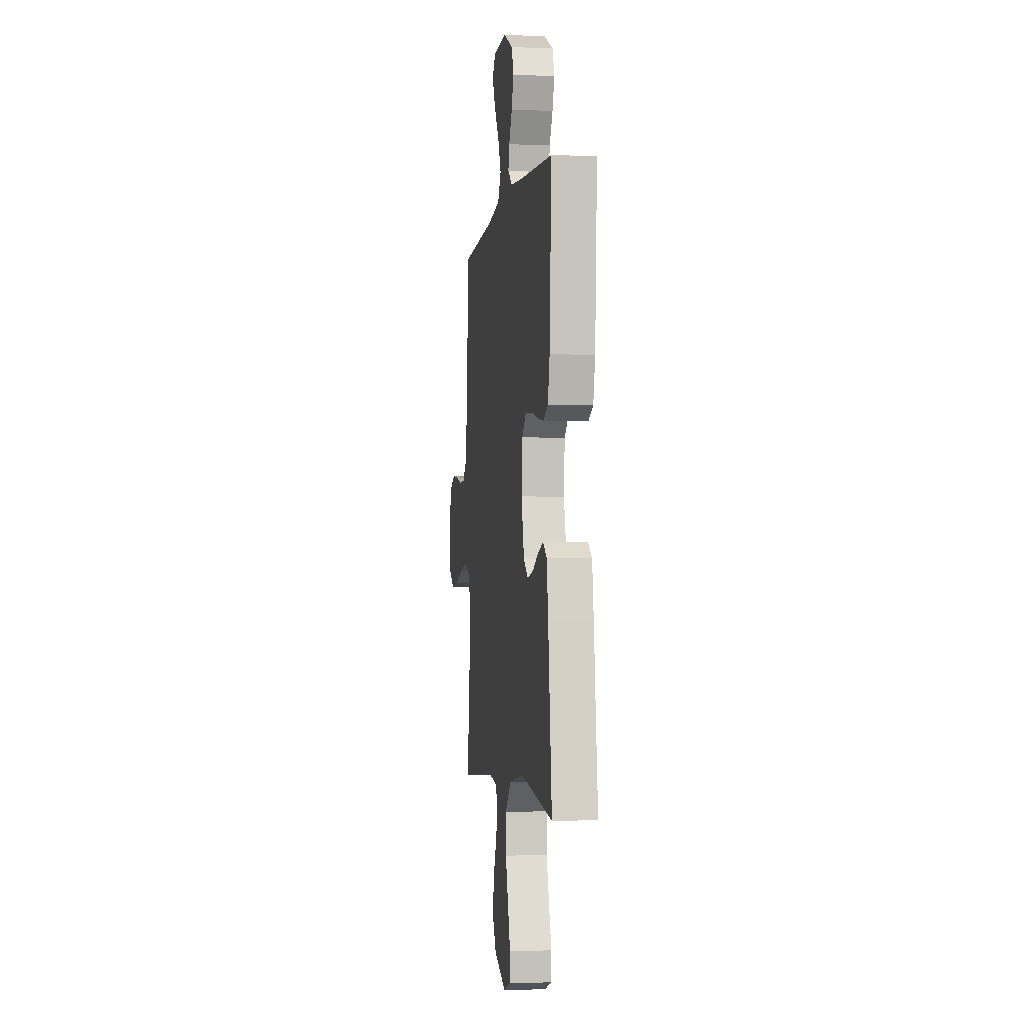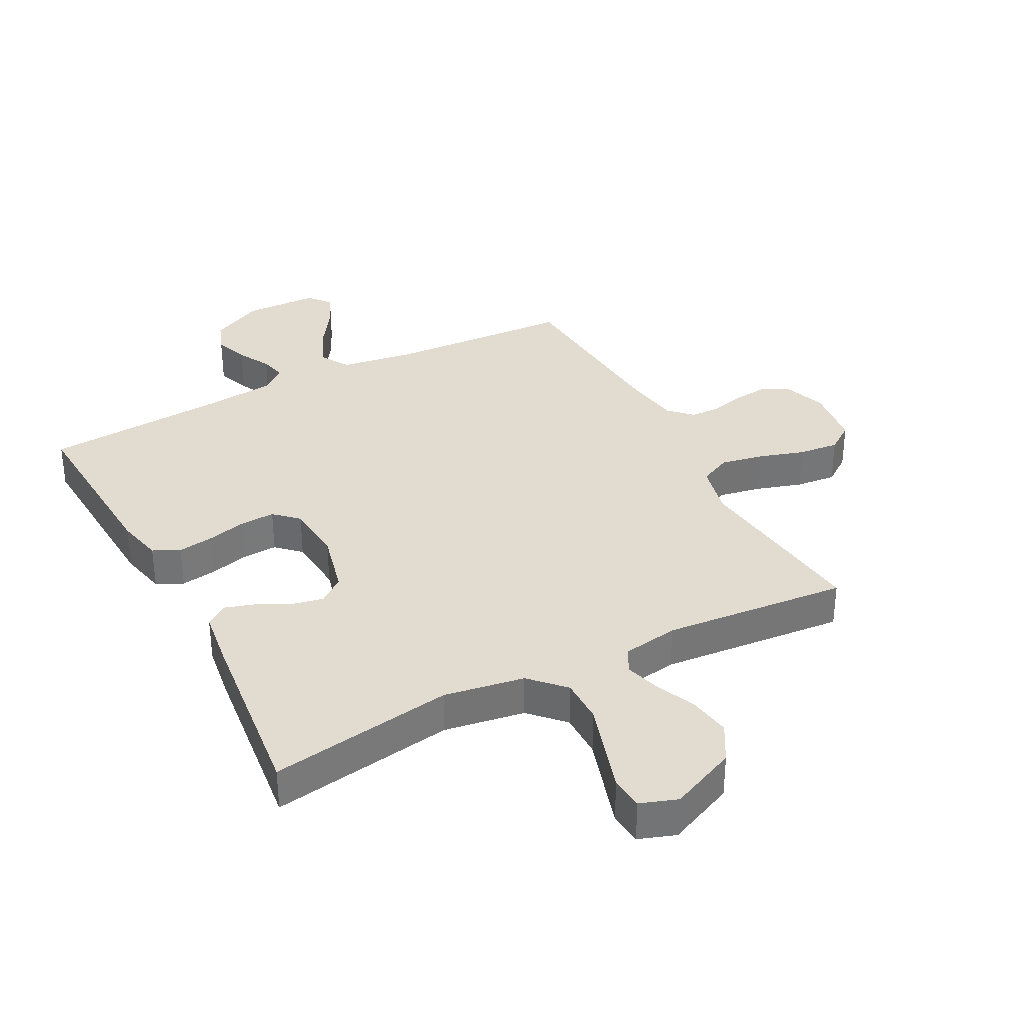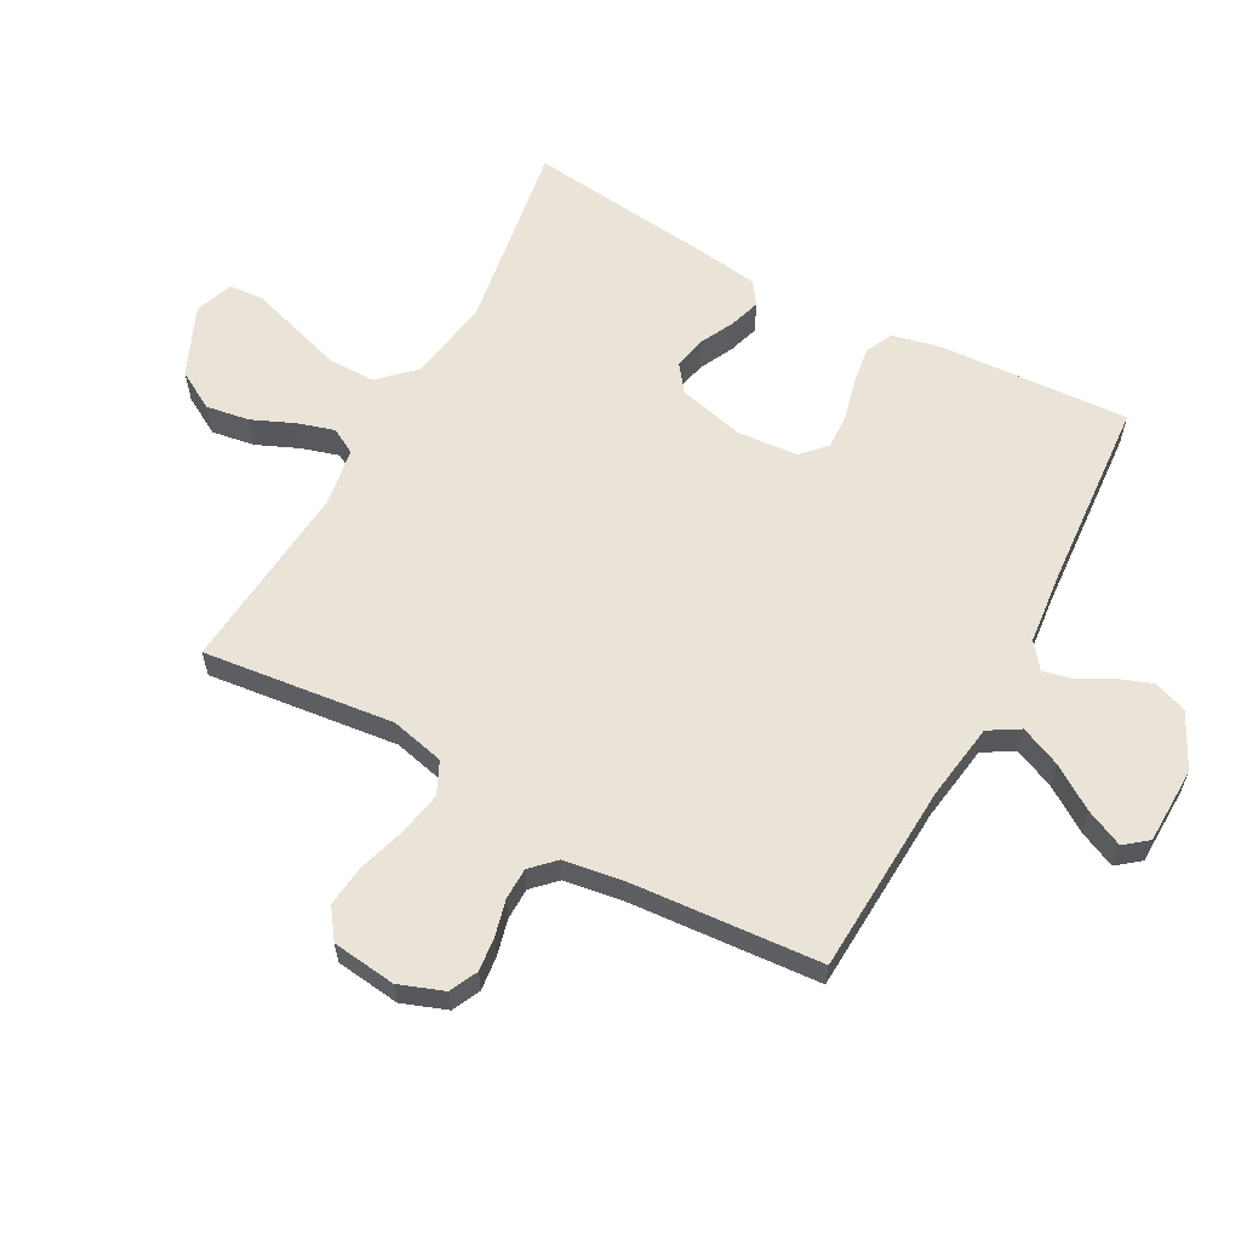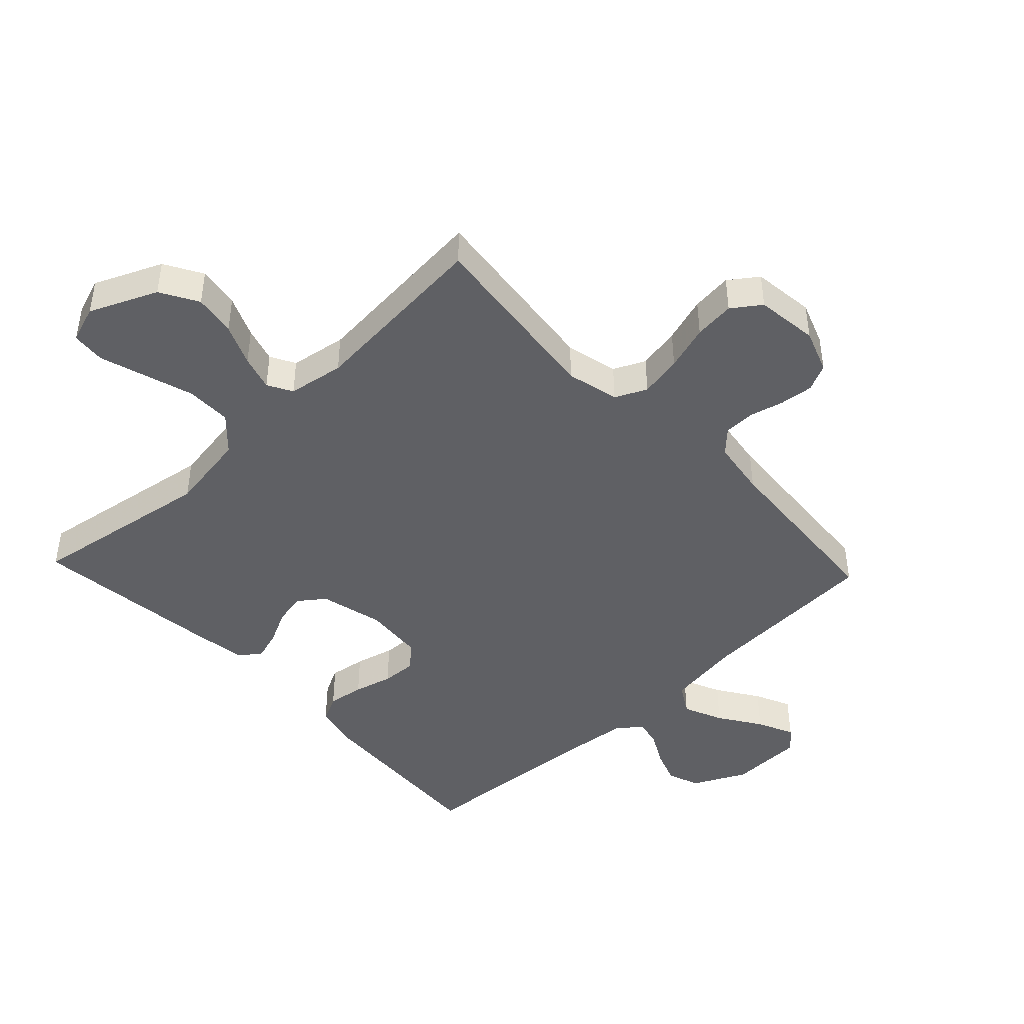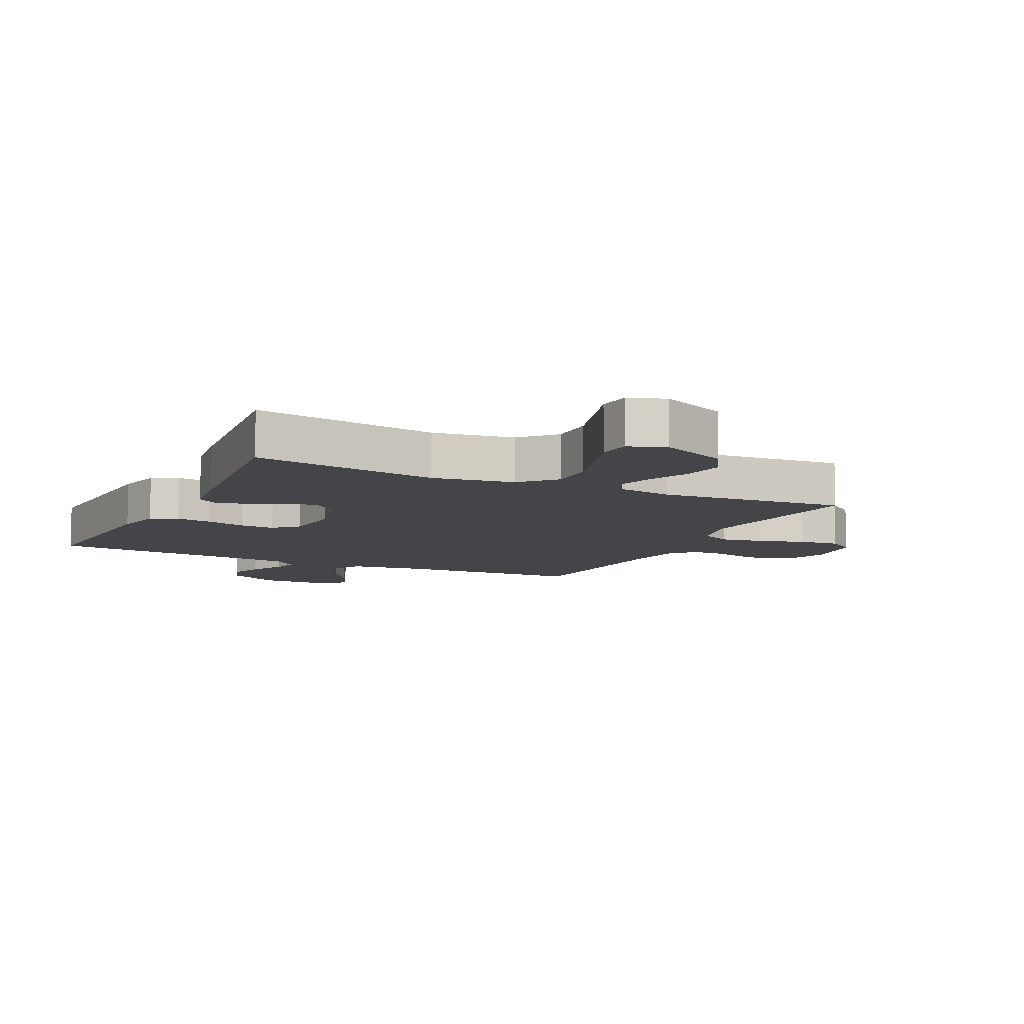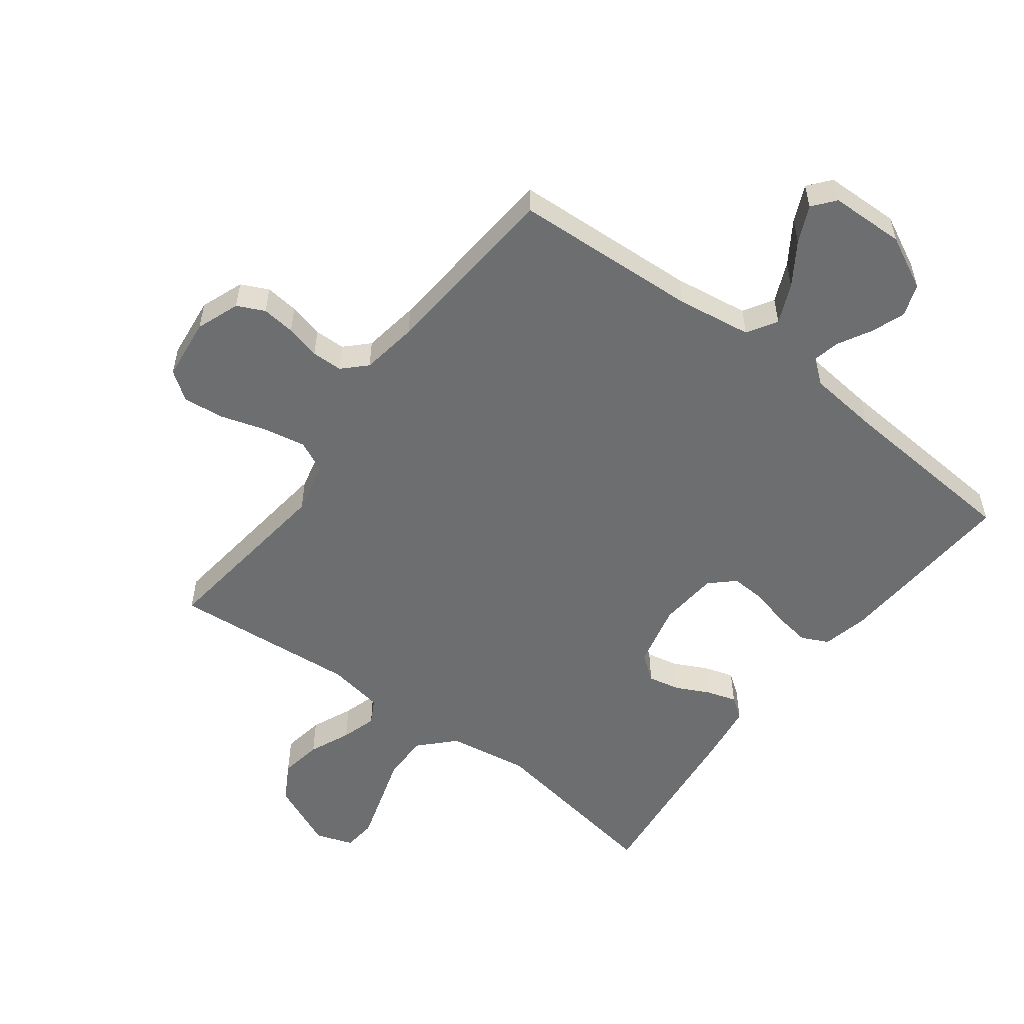
<metadata>
{"format":"obj","ext":"obj","renderer":"f3d","projection":"perspective","resolution":1024,"background":"white","views":[{"elev":-2.7,"azim":81.7,"up":"+Z"},{"elev":34.3,"azim":152.4,"up":"+Y"},{"elev":61.0,"azim":-61.4,"up":"+Y"},{"elev":-44.5,"azim":-136.6,"up":"+Y"},{"elev":-9.0,"azim":154.1,"up":"+Y"},{"elev":-54.3,"azim":-37.1,"up":"+Y"}]}
</metadata>
<code>
v -0.5 0.07 0.5
v -0.2 0.07 0.516
v -0.079 0.07 0.534
v -0.05 0.07 0.582
v -0.078 0.07 0.646
v -0.123 0.07 0.714
v -0.15 0.07 0.773
v -0.121 0.07 0.809
v 0 0.07 0.812
v 0.086 0.07 0.769
v 0.105 0.07 0.717
v 0.085 0.07 0.662
v 0.056 0.07 0.609
v 0.046 0.07 0.565
v 0.085 0.07 0.534
v 0.2 0.07 0.522
v 0.5 0.07 0.5
v 0.482 0.07 0.2
v 0.465 0.07 0.125
v 0.422 0.07 0.104
v 0.363 0.07 0.113
v 0.3 0.07 0.129
v 0.243 0.07 0.132
v 0.205 0.07 0.096
v 0.197 0.07 0
v 0.222 0.07 -0.103
v 0.264 0.07 -0.135
v 0.316 0.07 -0.124
v 0.37 0.07 -0.097
v 0.418 0.07 -0.082
v 0.453 0.07 -0.107
v 0.466 0.07 -0.2
v 0.5 0.07 -0.5
v 0.2 0.07 -0.452
v 0.069 0.07 -0.473
v 0.017 0.07 -0.527
v 0.017 0.07 -0.601
v 0.042 0.07 -0.681
v 0.065 0.07 -0.755
v 0.06 0.07 -0.809
v 0 0.07 -0.83
v -0.109 0.07 -0.782
v -0.144 0.07 -0.721
v -0.133 0.07 -0.653
v -0.104 0.07 -0.586
v -0.087 0.07 -0.529
v -0.109 0.07 -0.489
v -0.2 0.07 -0.474
v -0.5 0.07 -0.5
v -0.465 0.07 -0.2
v -0.485 0.07 -0.115
v -0.536 0.07 -0.091
v -0.605 0.07 -0.104
v -0.679 0.07 -0.127
v -0.745 0.07 -0.134
v -0.791 0.07 -0.101
v -0.803 0.07 0
v -0.777 0.07 0.07
v -0.733 0.07 0.091
v -0.679 0.07 0.085
v -0.623 0.07 0.071
v -0.573 0.07 0.072
v -0.537 0.07 0.108
v -0.523 0.07 0.2
v -0.5 0 0.5
v -0.2 0 0.516
v -0.079 0 0.534
v -0.05 0 0.582
v -0.078 0 0.646
v -0.123 0 0.714
v -0.15 0 0.773
v -0.121 0 0.809
v 0 0 0.812
v 0.086 0 0.769
v 0.105 0 0.717
v 0.085 0 0.662
v 0.056 0 0.609
v 0.046 0 0.565
v 0.085 0 0.534
v 0.2 0 0.522
v 0.5 0 0.5
v 0.482 0 0.2
v 0.465 0 0.125
v 0.422 0 0.104
v 0.363 0 0.113
v 0.3 0 0.129
v 0.243 0 0.132
v 0.205 0 0.096
v 0.197 0 0
v 0.222 0 -0.103
v 0.264 0 -0.135
v 0.316 0 -0.124
v 0.37 0 -0.097
v 0.418 0 -0.082
v 0.453 0 -0.107
v 0.466 0 -0.2
v 0.5 0 -0.5
v 0.2 0 -0.452
v 0.069 0 -0.473
v 0.017 0 -0.527
v 0.017 0 -0.601
v 0.042 0 -0.681
v 0.065 0 -0.755
v 0.06 0 -0.809
v 0 0 -0.83
v -0.109 0 -0.782
v -0.144 0 -0.721
v -0.133 0 -0.653
v -0.104 0 -0.586
v -0.087 0 -0.529
v -0.109 0 -0.489
v -0.2 0 -0.474
v -0.5 0 -0.5
v -0.465 0 -0.2
v -0.485 0 -0.115
v -0.536 0 -0.091
v -0.605 0 -0.104
v -0.679 0 -0.127
v -0.745 0 -0.134
v -0.791 0 -0.101
v -0.803 0 0
v -0.777 0 0.07
v -0.733 0 0.091
v -0.679 0 0.085
v -0.623 0 0.071
v -0.573 0 0.072
v -0.537 0 0.108
v -0.523 0 0.2
f 59 60 61
f 58 59 61
f 57 58 61
f 56 57 61
f 55 56 61
f 54 55 61
f 53 54 61
f 52 53 61 62
f 51 52 62 63
f 48 49 50
f 51 63 64
f 50 51 64
f 48 50 64
f 47 48 64
f 43 44 45
f 42 43 45
f 41 42 45
f 40 41 45
f 39 40 45
f 38 39 45
f 37 38 45
f 36 37 45 46
f 35 36 46 47
f 32 33 34
f 31 32 34
f 30 31 34
f 29 30 34
f 28 29 34
f 34 35 47
f 28 34 47
f 27 28 47
f 20 21 22
f 19 20 22
f 18 19 22
f 17 18 22
f 16 17 22
f 15 16 22 23
f 14 15 23 24
f 11 12 13
f 10 11 13
f 9 10 13
f 8 9 13
f 7 8 13
f 6 7 13
f 5 6 13
f 4 5 13 14
f 14 24 25
f 4 14 25
f 3 4 25
f 64 1 2
f 26 27 47 64
f 25 26 64
f 3 25 64
f 2 3 64
f 125 124 123
f 125 123 122
f 125 122 121
f 125 121 120
f 125 120 119
f 125 119 118
f 125 118 117
f 126 125 117 116
f 127 126 116 115
f 114 113 112
f 128 127 115
f 128 115 114
f 128 114 112
f 128 112 111
f 109 108 107
f 109 107 106
f 109 106 105
f 109 105 104
f 109 104 103
f 109 103 102
f 109 102 101
f 110 109 101 100
f 111 110 100 99
f 98 97 96
f 98 96 95
f 98 95 94
f 98 94 93
f 98 93 92
f 111 99 98
f 111 98 92
f 111 92 91
f 86 85 84
f 86 84 83
f 86 83 82
f 86 82 81
f 86 81 80
f 87 86 80 79
f 88 87 79 78
f 77 76 75
f 77 75 74
f 77 74 73
f 77 73 72
f 77 72 71
f 77 71 70
f 77 70 69
f 78 77 69 68
f 89 88 78
f 89 78 68
f 89 68 67
f 66 65 128
f 128 111 91 90
f 128 90 89
f 128 89 67
f 128 67 66
f 1 65 66 2
f 2 66 67 3
f 3 67 68 4
f 4 68 69 5
f 5 69 70 6
f 6 70 71 7
f 7 71 72 8
f 8 72 73 9
f 9 73 74 10
f 10 74 75 11
f 11 75 76 12
f 12 76 77 13
f 13 77 78 14
f 14 78 79 15
f 15 79 80 16
f 16 80 81 17
f 17 81 82 18
f 18 82 83 19
f 19 83 84 20
f 20 84 85 21
f 21 85 86 22
f 22 86 87 23
f 23 87 88 24
f 24 88 89 25
f 25 89 90 26
f 26 90 91 27
f 27 91 92 28
f 28 92 93 29
f 29 93 94 30
f 30 94 95 31
f 31 95 96 32
f 32 96 97 33
f 33 97 98 34
f 34 98 99 35
f 35 99 100 36
f 36 100 101 37
f 37 101 102 38
f 38 102 103 39
f 39 103 104 40
f 40 104 105 41
f 41 105 106 42
f 42 106 107 43
f 43 107 108 44
f 44 108 109 45
f 45 109 110 46
f 46 110 111 47
f 47 111 112 48
f 48 112 113 49
f 49 113 114 50
f 50 114 115 51
f 51 115 116 52
f 52 116 117 53
f 53 117 118 54
f 54 118 119 55
f 55 119 120 56
f 56 120 121 57
f 57 121 122 58
f 58 122 123 59
f 59 123 124 60
f 60 124 125 61
f 61 125 126 62
f 62 126 127 63
f 63 127 128 64
f 64 128 65 1

</code>
